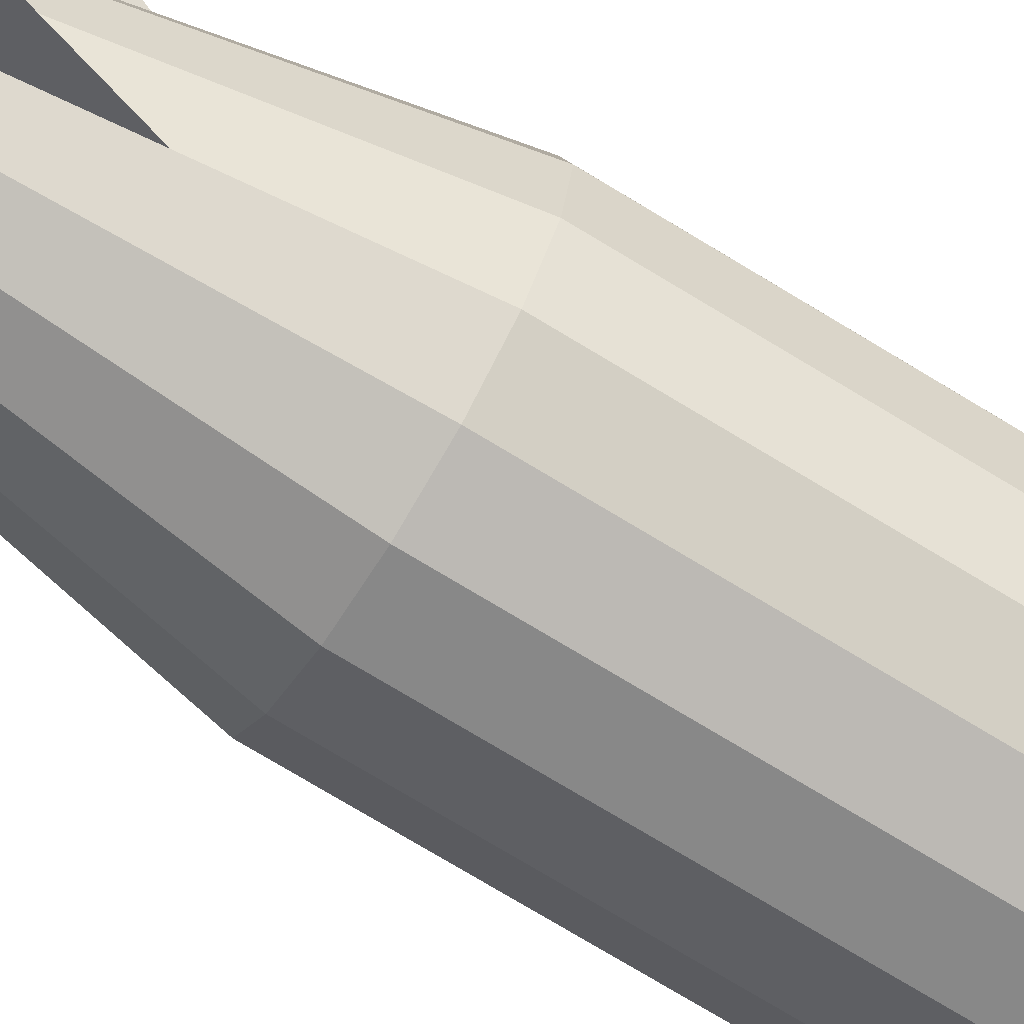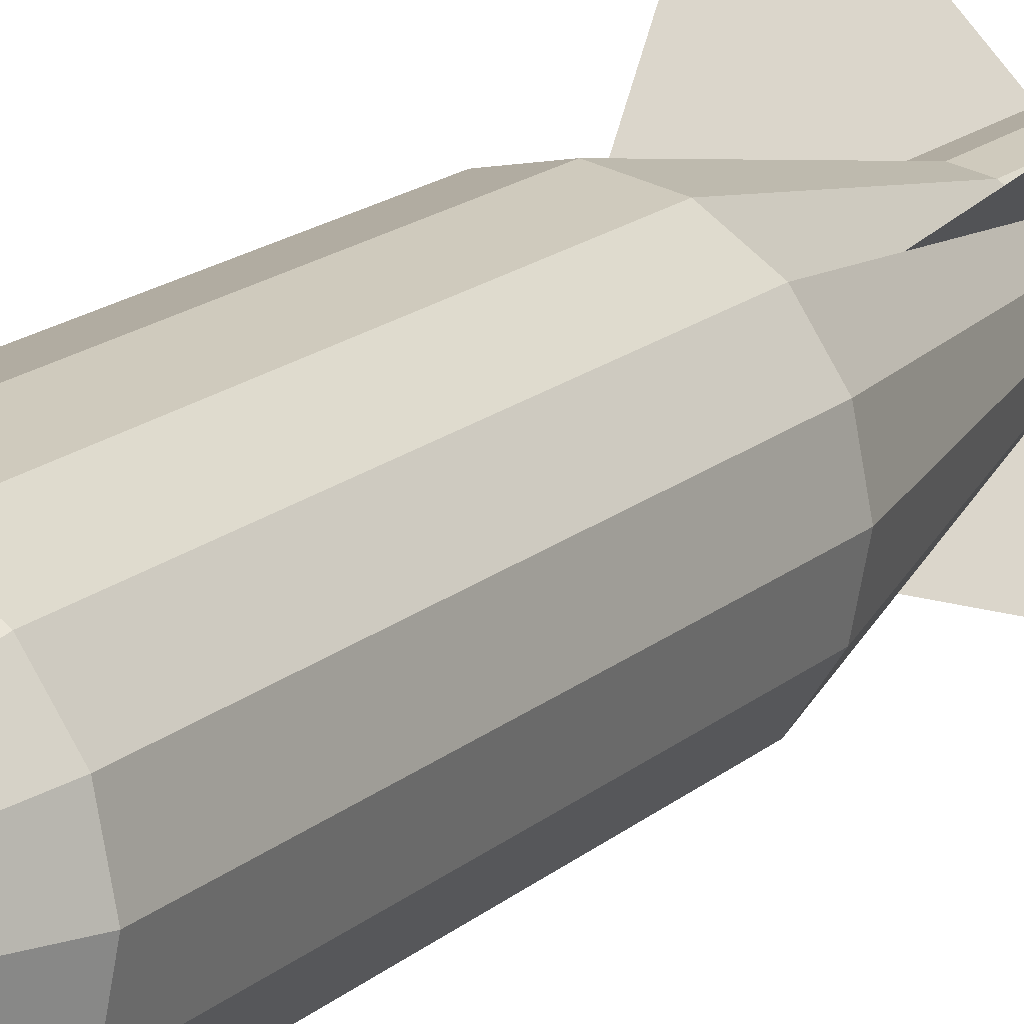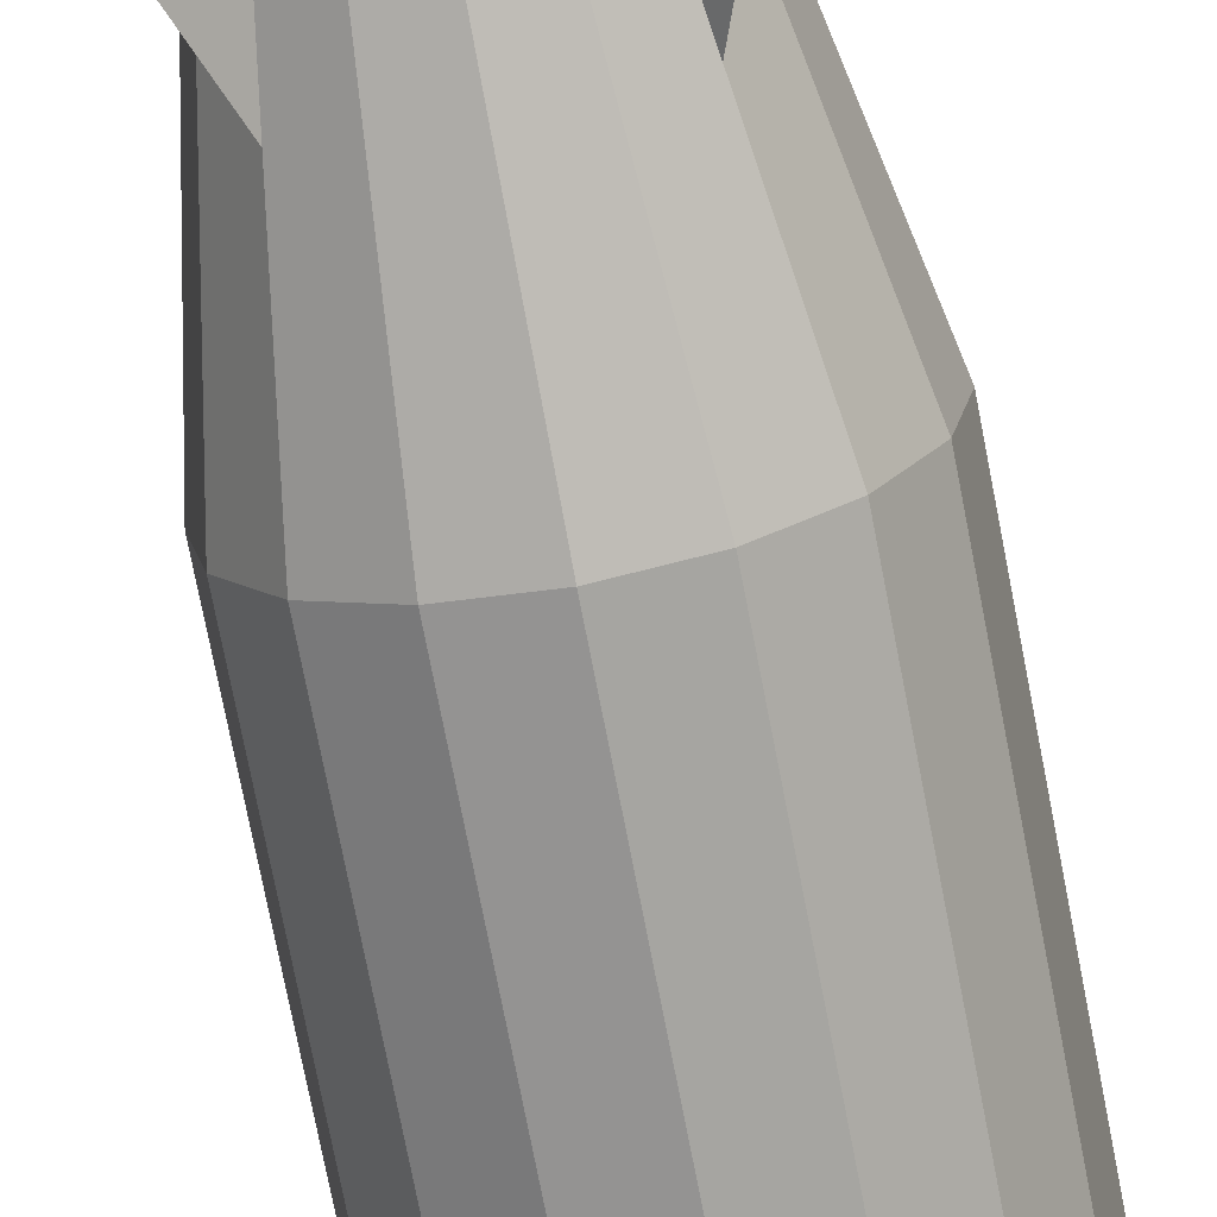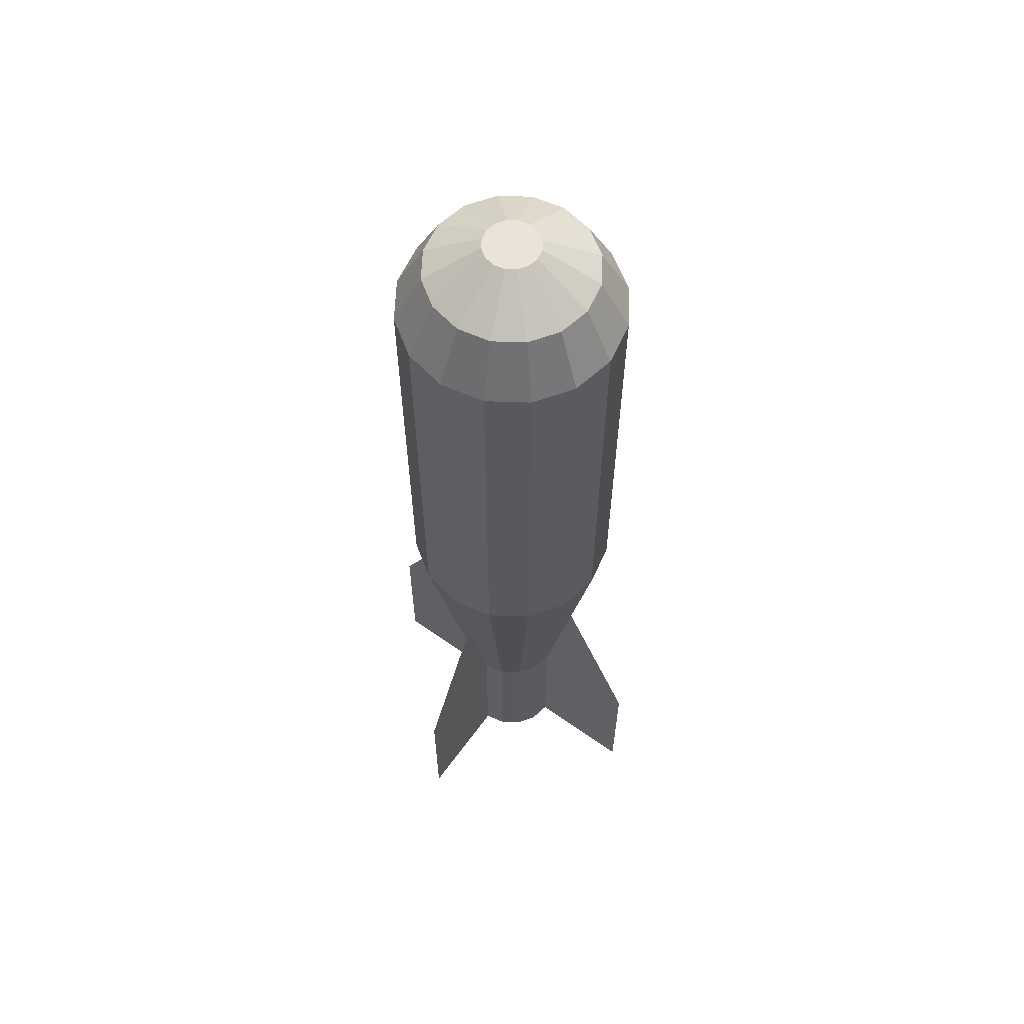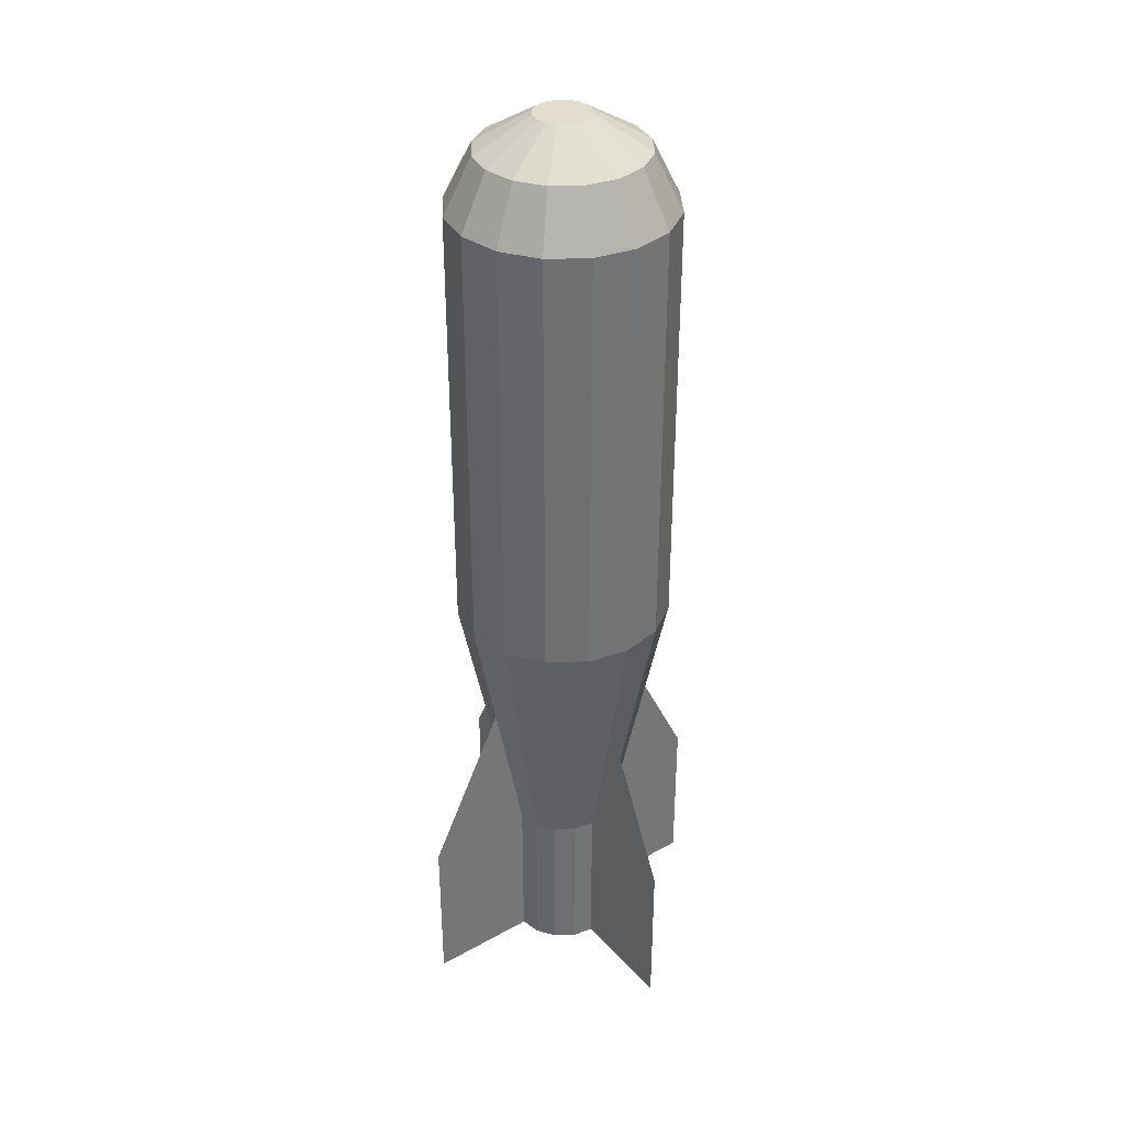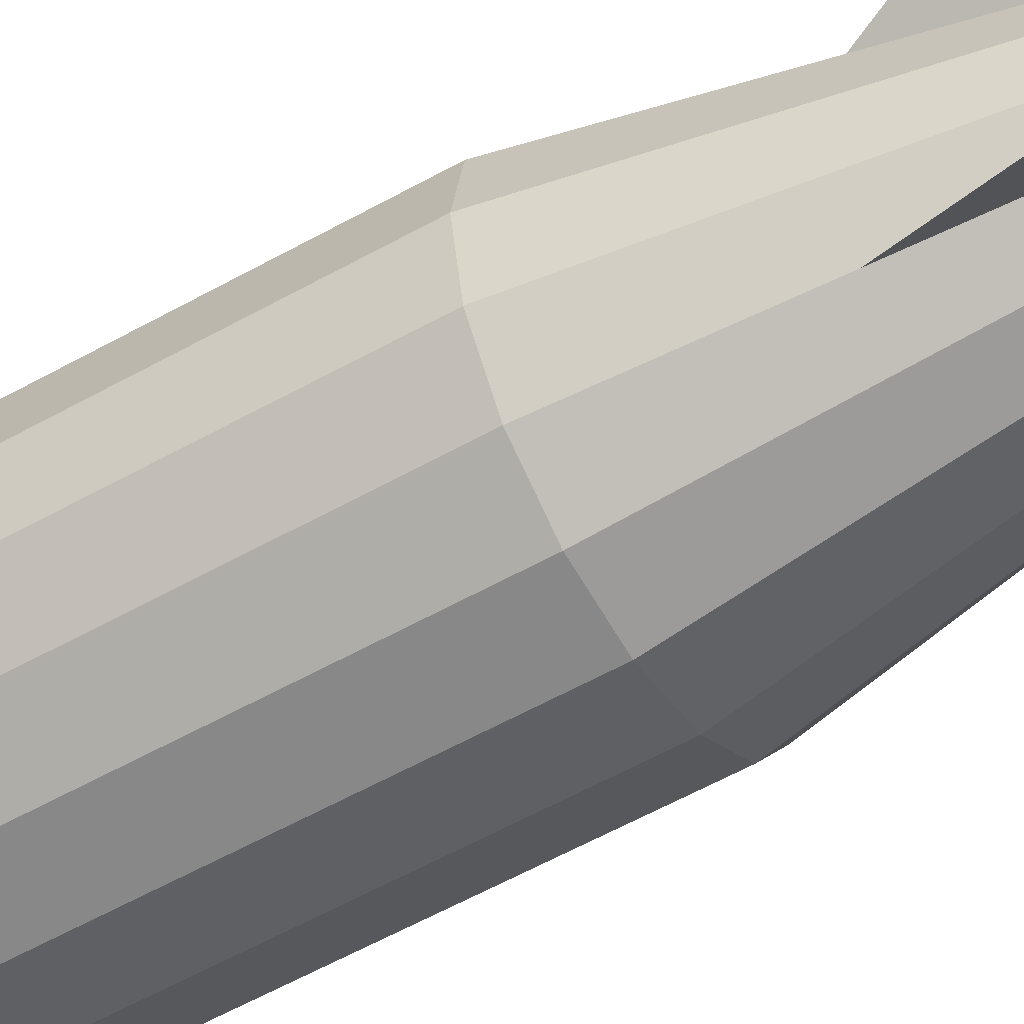
<metadata>
{"format":"obj","ext":"obj","renderer":"f3d","projection":"perspective","resolution":1024,"background":"white","views":[{"elev":-73.2,"azim":-121.4,"up":"+Y"},{"elev":16.1,"azim":30.1,"up":"+Y"},{"elev":-71.3,"azim":-169.2,"up":"+Y"},{"elev":60.9,"azim":80.8,"up":"+Z"},{"elev":35.5,"azim":-171.2,"up":"+Z"},{"elev":-54.1,"azim":121.3,"up":"+Y"}]}
</metadata>
<code>
o Cylinder
v 0 1 -0.5
v 0 1 1.5
v 0.1913 0.9619 -0.5
v 0.1913 0.9619 1.5
v 0.3536 0.8536 -0.5
v 0.3536 0.8536 1.5
v 0.4619 0.6913 -0.5
v 0.4619 0.6913 1.5
v 0.5 0.5 -0.5
v 0.5 0.5 1.5
v 0.4619 0.3087 -0.5
v 0.4619 0.3087 1.5
v 0.3536 0.1464 -0.5
v 0.3536 0.1464 1.5
v 0.1913 0.03806 -0.5
v 0.1913 0.03806 1.5
v 0 -0 -0.5
v 0 0 1.5
v -0.1913 0.03806 -0.5
v -0.1913 0.03806 1.5
v -0.3536 0.1464 -0.5
v -0.3536 0.1464 1.5
v -0.4619 0.3087 -0.5
v -0.4619 0.3087 1.5
v -0.5 0.5 -0.5
v -0.5 0.5 1.5
v -0.4619 0.6913 -0.5
v -0.4619 0.6913 1.5
v -0.3536 0.8536 -0.5
v -0.3536 0.8536 1.5
v -0.1913 0.9619 -0.5
v -0.1913 0.9619 1.5
v 0.1435 0.8465 1.75
v 0 0.875 1.75
v 0.2652 0.7652 1.75
v 0.3465 0.6435 1.75
v 0.375 0.5 1.75
v 0.3465 0.3565 1.75
v 0.2652 0.2348 1.75
v 0.1435 0.1535 1.75
v 0 0.125 1.75
v -0.1435 0.1535 1.75
v -0.2652 0.2348 1.75
v -0.3465 0.3565 1.75
v -0.375 0.5 1.75
v -0.3465 0.6435 1.75
v -0.2652 0.7652 1.75
v -0.1435 0.8465 1.75
v 0.04784 0.6155 1.9
v 0 0.625 1.9
v 0.08839 0.5884 1.9
v 0.1155 0.5478 1.9
v 0.125 0.5 1.9
v 0.1155 0.4522 1.9
v 0.08839 0.4116 1.9
v 0.04784 0.3845 1.9
v 0 0.375 1.9
v -0.04784 0.3845 1.9
v -0.08839 0.4116 1.9
v -0.1155 0.4522 1.9
v -0.125 0.5 1.9
v -0.1155 0.5478 1.9
v -0.08839 0.5884 1.9
v -0.04784 0.6155 1.9
v 0 0.75 -1.75
v 0.09567 0.731 -1.75
v 0.1768 0.6768 -1.75
v 0.231 0.5957 -1.75
v 0.25 0.5 -1.75
v 0.231 0.4043 -1.75
v 0.1768 0.3232 -1.75
v 0.09567 0.269 -1.75
v 0 0.25 -1.75
v -0.09567 0.269 -1.75
v -0.1768 0.3232 -1.75
v -0.231 0.4043 -1.75
v -0.25 0.5 -1.75
v -0.231 0.5957 -1.75
v -0.1768 0.6768 -1.75
v -0.09567 0.731 -1.75
v -0 0.75 -2.5
v 0.09567 0.731 -2.5
v 0.1768 0.6768 -2.5
v 0.231 0.5957 -2.5
v 0.25 0.5 -2.5
v 0.231 0.4043 -2.5
v 0.1768 0.3232 -2.5
v 0.09567 0.269 -2.5
v 0 0.25 -2.5
v -0.09567 0.269 -2.5
v -0.1768 0.3232 -2.5
v -0.231 0.4043 -2.5
v -0.25 0.5 -2.5
v -0.231 0.5957 -2.5
v -0.1768 0.6768 -2.5
v -0.09567 0.731 -2.5
v -0.5303 1.03 -1.75
v 0.5303 -0.03033 -1.75
v -0.5303 1.03 -2.5
v 0.5303 -0.03033 -2.5
v -0.2652 0.7652 -1
v 0.2652 0.2348 -1
v -0.5303 -0.03033 -1.75
v 0.5303 1.03 -1.75
v -0.5303 -0.03033 -2.5
v 0.5303 1.03 -2.5
v -0.2652 0.2348 -1
v 0.2652 0.7652 -1
f 2 4 3
f 4 6 5
f 6 8 7
f 8 10 9
f 10 12 11
f 12 14 13
f 14 16 15
f 16 18 17
f 18 20 19
f 20 22 21
f 22 24 23
f 24 26 25
f 26 28 27
f 28 30 29
f 6 35 36
f 32 2 1
f 30 32 31
f 1 3 66
f 37 53 54
f 16 40 41
f 2 34 33
f 28 26 45
f 12 38 39
f 24 22 43
f 2 32 48
f 8 36 37
f 18 41 42
f 30 28 46
f 6 4 33
f 14 39 40
f 26 24 44
f 10 37 38
f 20 42 43
f 30 47 48
f 59 53 51
f 46 45 61
f 38 54 55
f 47 46 62
f 39 55 56
f 47 63 64
f 41 40 56
f 34 50 49
f 48 64 50
f 41 57 58
f 33 49 51
f 43 42 58
f 35 51 52
f 44 43 59
f 36 52 53
f 44 60 61
f 80 96 95
f 27 78 77
f 13 71 70
f 23 76 75
f 31 1 65
f 9 69 68
f 17 19 74
f 29 79 78
f 3 5 67
f 15 72 71
f 25 77 76
f 9 11 70
f 21 75 74
f 31 80 79
f 7 68 67
f 17 73 72
f 88 92 84
f 73 89 88
f 66 82 81
f 65 81 96
f 74 90 89
f 67 83 82
f 75 91 90
f 68 84 83
f 76 92 91
f 69 85 84
f 77 93 92
f 70 86 85
f 78 94 93
f 71 87 86
f 79 95 94
f 72 88 87
f 97 98 100
f 97 101 102
f 103 104 106
f 103 107 108
f 1 2 3
f 3 4 5
f 5 6 7
f 7 8 9
f 9 10 11
f 11 12 13
f 13 14 15
f 15 16 17
f 17 18 19
f 19 20 21
f 21 22 23
f 23 24 25
f 25 26 27
f 27 28 29
f 8 6 36
f 31 32 1
f 29 30 31
f 65 1 66
f 38 37 54
f 18 16 41
f 4 2 33
f 46 28 45
f 14 12 39
f 44 24 43
f 34 2 48
f 10 8 37
f 20 18 42
f 47 30 46
f 35 6 33
f 16 14 40
f 45 26 44
f 12 10 38
f 22 20 43
f 32 30 48
f 51 49 50
f 50 64 51
f 63 62 61
f 61 60 63
f 59 58 57
f 57 56 55
f 55 54 53
f 53 52 51
f 51 64 63
f 63 60 59
f 59 57 55
f 55 53 59
f 51 63 59
f 62 46 61
f 39 38 55
f 63 47 62
f 40 39 56
f 48 47 64
f 57 41 56
f 33 34 49
f 34 48 50
f 42 41 58
f 35 33 51
f 59 43 58
f 36 35 52
f 60 44 59
f 37 36 53
f 45 44 61
f 79 80 95
f 25 27 77
f 11 13 70
f 21 23 75
f 80 31 65
f 7 9 68
f 73 17 74
f 27 29 78
f 66 3 67
f 13 15 71
f 23 25 76
f 69 9 70
f 19 21 74
f 29 31 79
f 5 7 67
f 15 17 72
f 96 81 82
f 82 83 84
f 84 85 86
f 86 87 84
f 88 89 90
f 90 91 92
f 92 93 94
f 94 95 92
f 96 82 84
f 84 87 88
f 88 90 92
f 92 95 96
f 96 84 92
f 72 73 88
f 65 66 81
f 80 65 96
f 73 74 89
f 66 67 82
f 74 75 90
f 67 68 83
f 75 76 91
f 68 69 84
f 76 77 92
f 69 70 85
f 77 78 93
f 70 71 86
f 78 79 94
f 71 72 87
f 99 97 100
f 98 97 102
f 105 103 106
f 104 103 108

</code>
